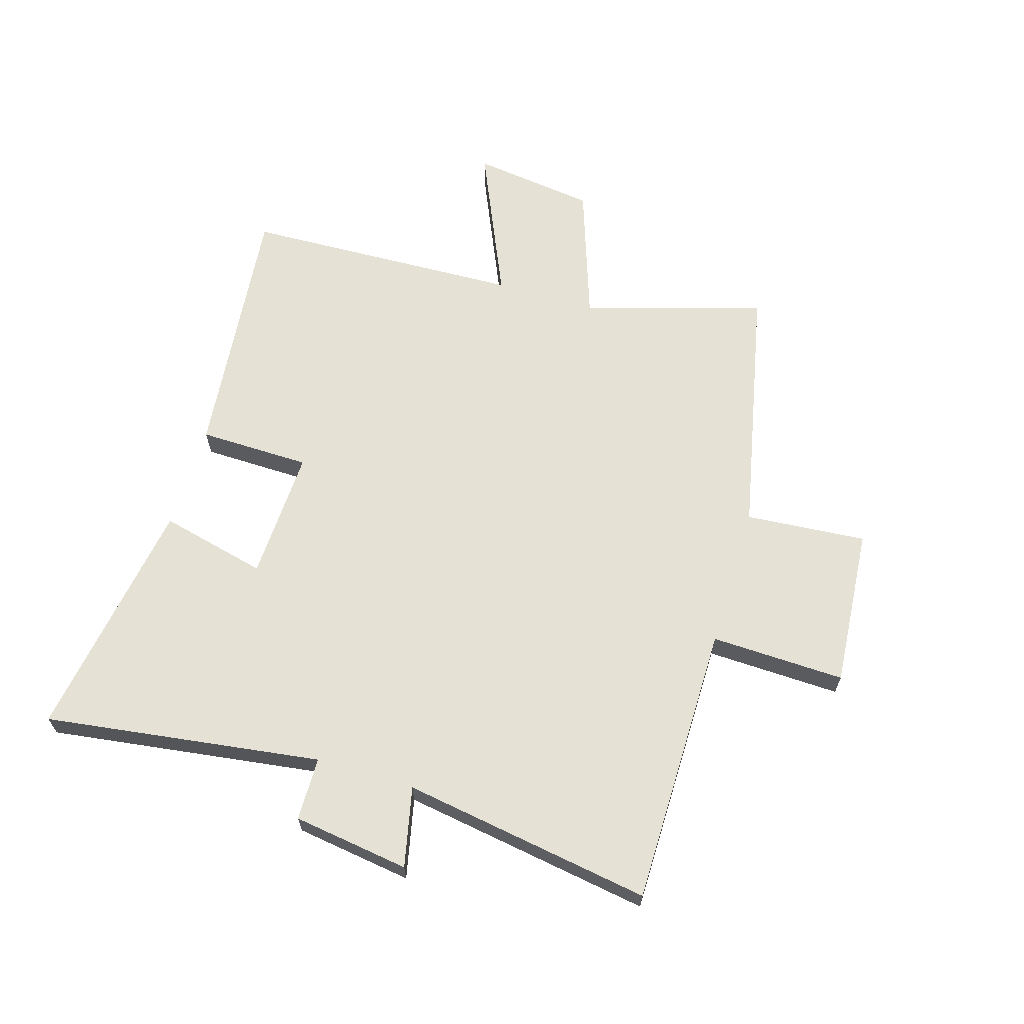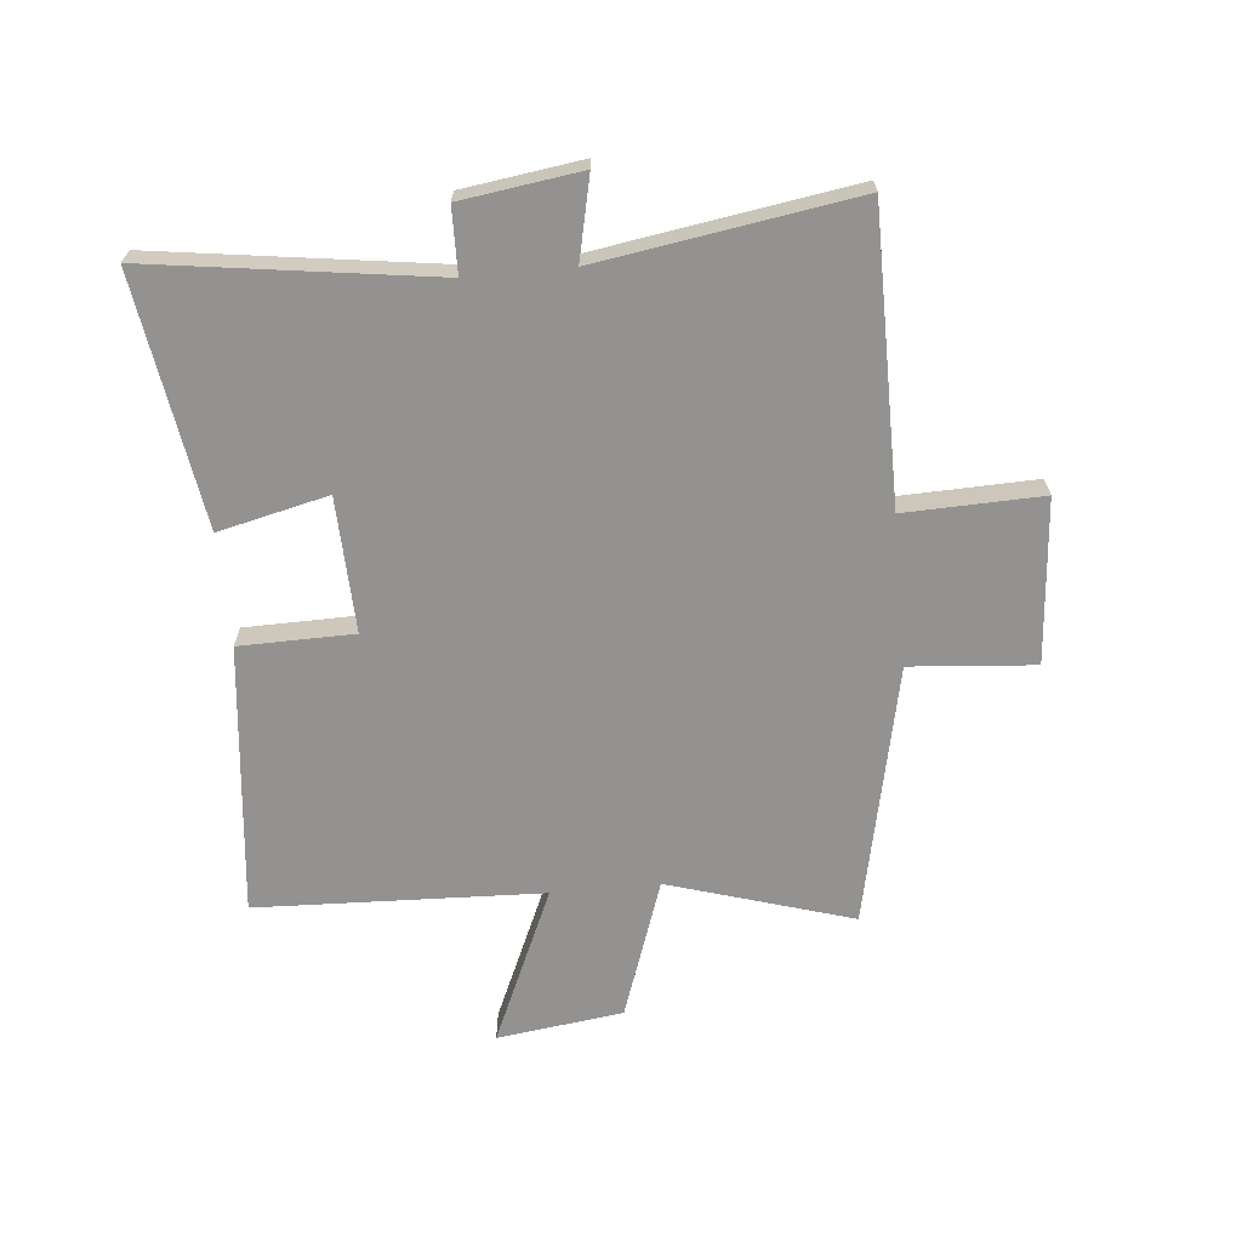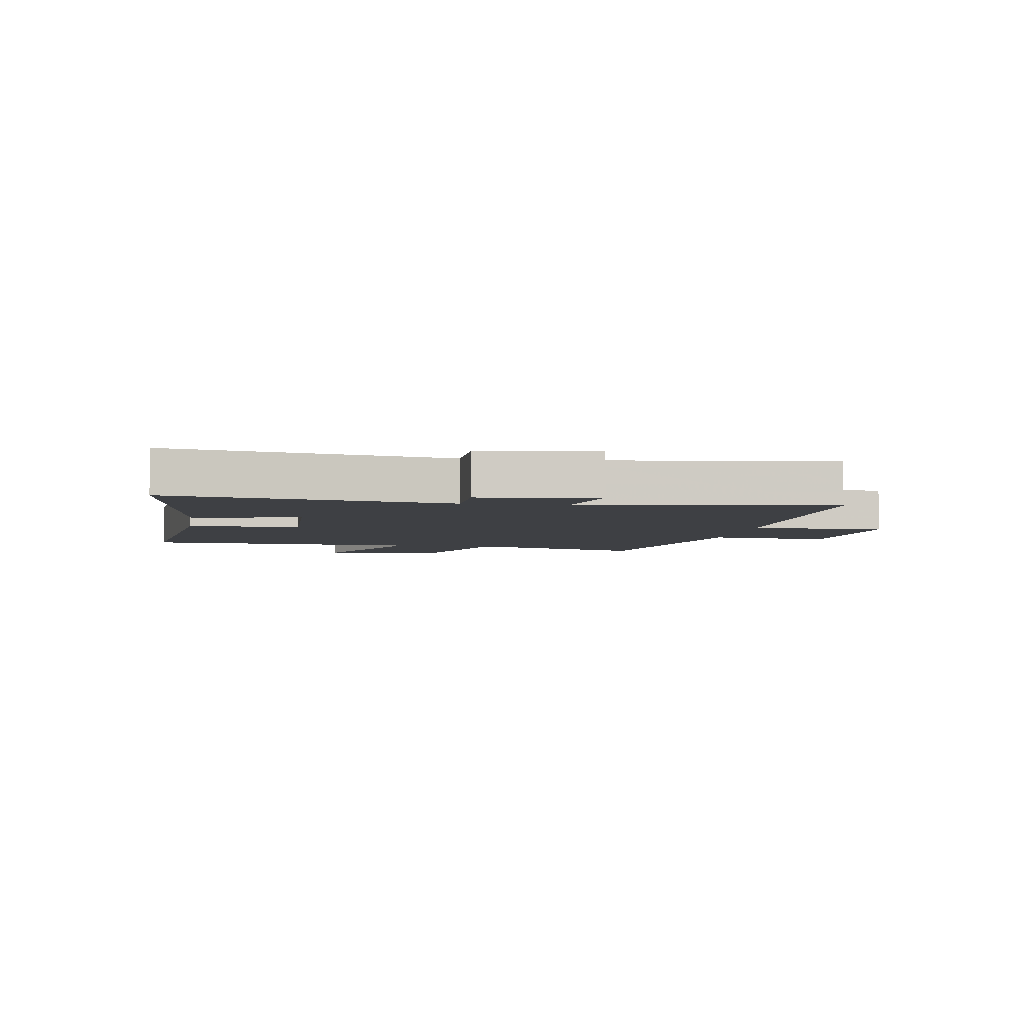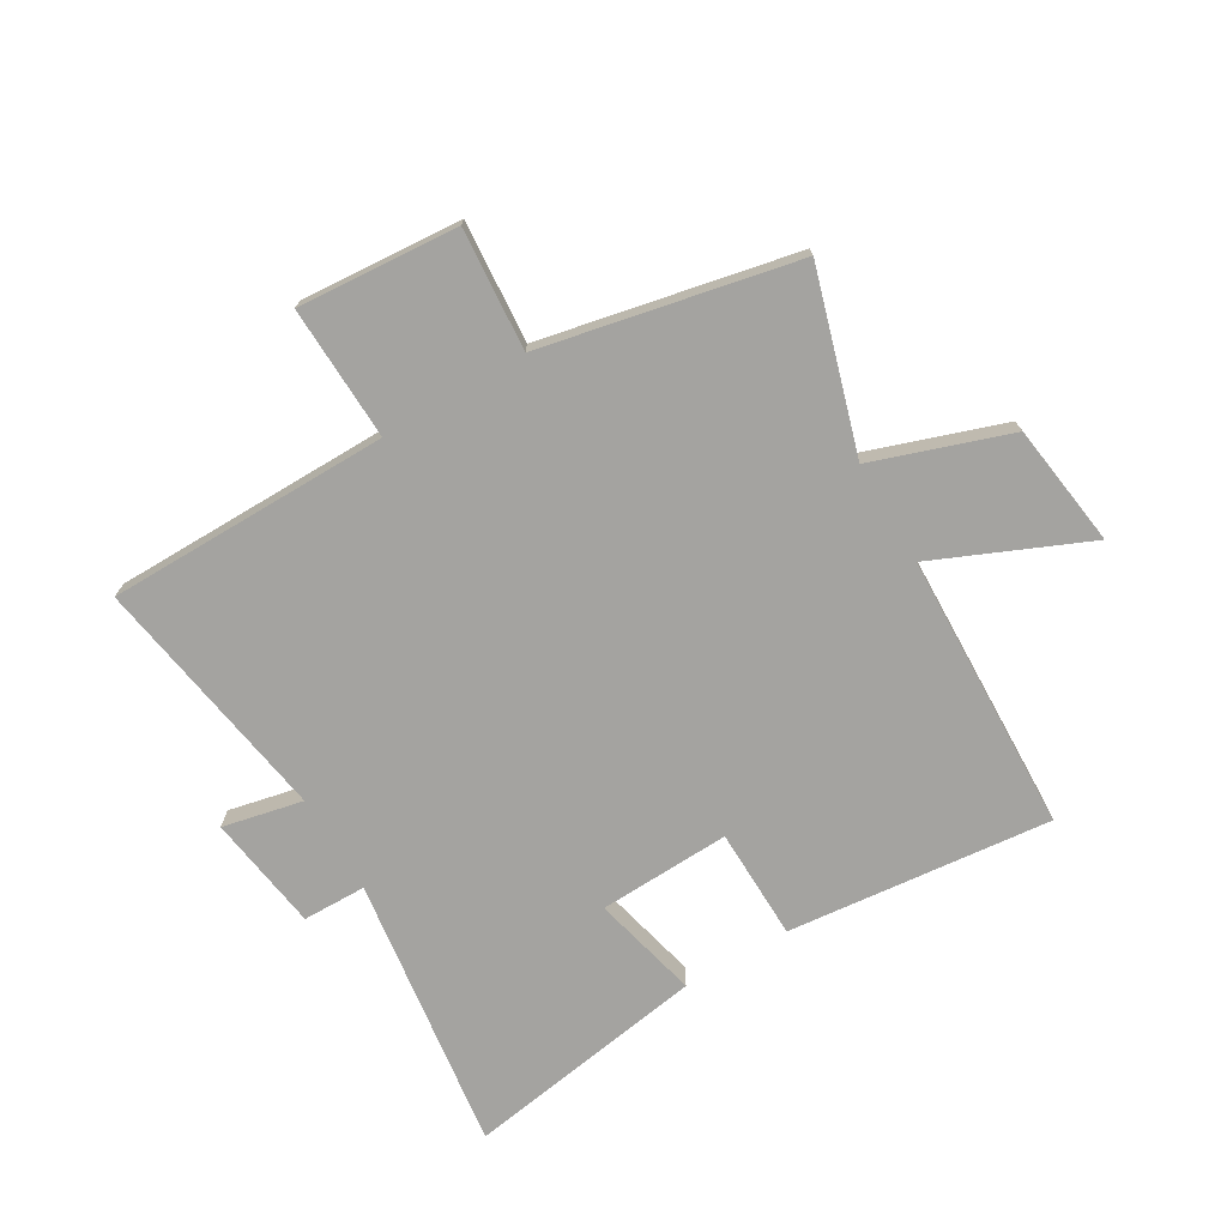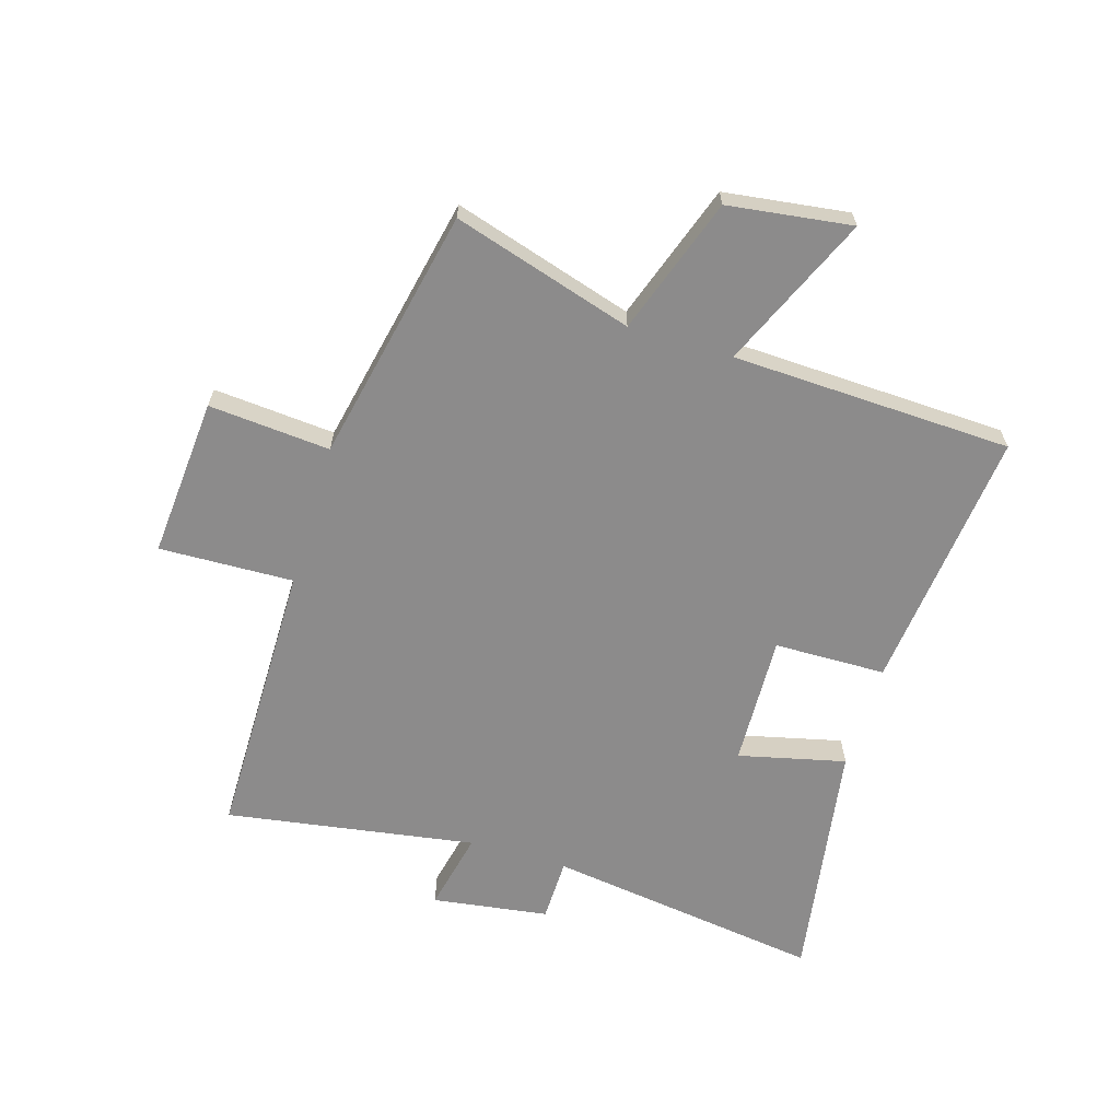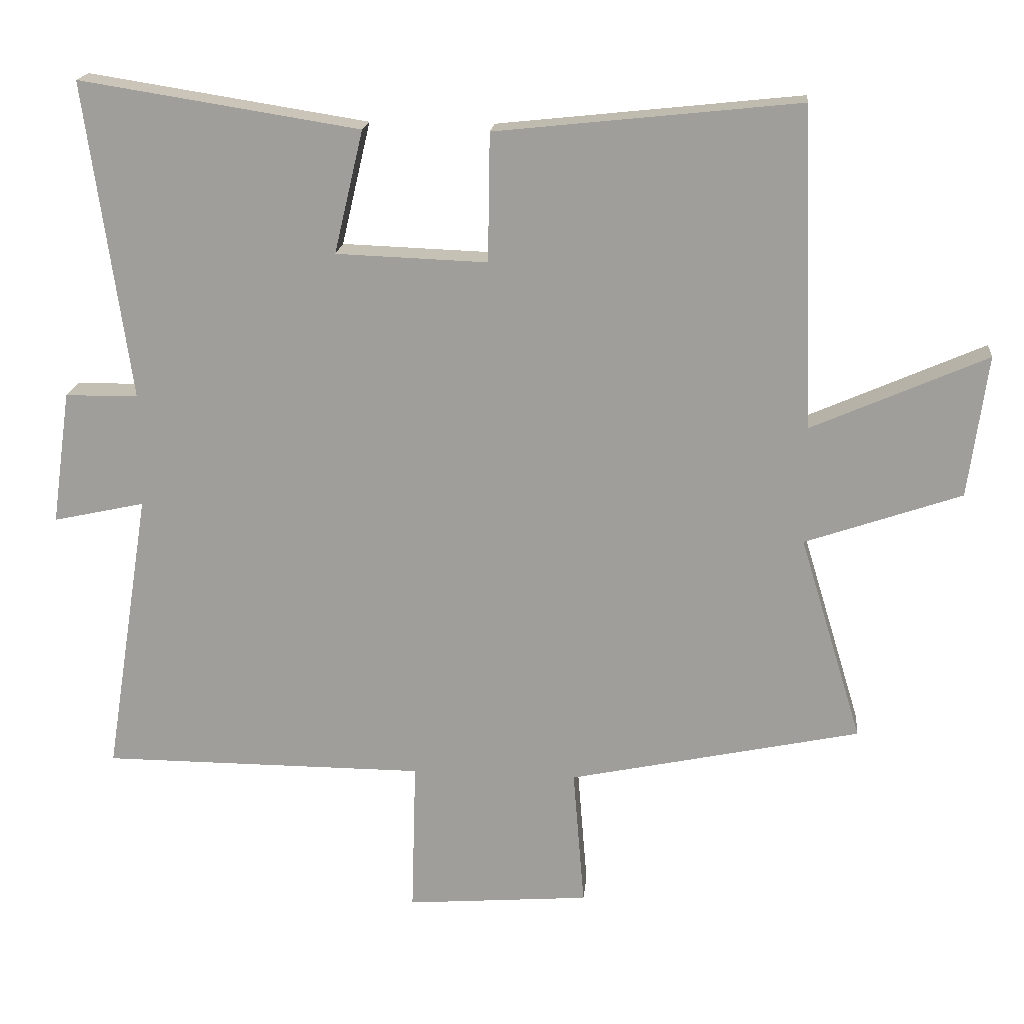
<metadata>
{"format":"obj","ext":"obj","renderer":"f3d","projection":"perspective","resolution":1024,"background":"white","views":[{"elev":64.6,"azim":106.9,"up":"+Y"},{"elev":-66.4,"azim":95.4,"up":"+Y"},{"elev":-4.7,"azim":80.4,"up":"+Y"},{"elev":-72.9,"azim":-149.2,"up":"+Y"},{"elev":-64.0,"azim":-106.8,"up":"+Y"},{"elev":18.2,"azim":-174.4,"up":"+Z"}]}
</metadata>
<code>
v 0.566 0.07 0.565
v 0.5 0.07 0.095
v 0.608 0.07 0.093
v 0.636 0.07 -0.105
v 0.5 0.07 -0.075
v 0.567 0.07 -0.499
v 0.087 0.07 -0.5
v 0.094 0.07 -0.728
v -0.178 0.07 -0.706
v -0.161 0.07 -0.5
v -0.593 0.07 -0.408
v -0.5 0.07 -0.103
v -0.731 0.07 -0.023
v -0.759 0.07 0.187
v -0.5 0.07 0.073
v -0.482 0.07 0.548
v -0.033 0.07 0.5
v -0.03 0.07 0.31
v 0.194 0.07 0.318
v 0.151 0.07 0.5
v 0.566 0 0.565
v 0.5 0 0.095
v 0.608 0 0.093
v 0.636 0 -0.105
v 0.5 0 -0.075
v 0.567 0 -0.499
v 0.087 0 -0.5
v 0.094 0 -0.728
v -0.178 0 -0.706
v -0.161 0 -0.5
v -0.593 0 -0.408
v -0.5 0 -0.103
v -0.731 0 -0.023
v -0.759 0 0.187
v -0.5 0 0.073
v -0.482 0 0.548
v -0.033 0 0.5
v -0.03 0 0.31
v 0.194 0 0.318
v 0.151 0 0.5
f 19 20 1 2
f 18 19 2
f 15 16 17 18
f 15 18 2
f 12 13 14 15
f 12 15 2 3
f 10 11 12 3
f 7 8 9 10
f 5 6 7 10
f 5 10 3
f 3 4 5
f 22 21 40 39
f 22 39 38
f 38 37 36 35
f 22 38 35
f 35 34 33 32
f 23 22 35 32
f 23 32 31 30
f 30 29 28 27
f 30 27 26 25
f 23 30 25
f 25 24 23
f 1 21 22 2
f 2 22 23 3
f 3 23 24 4
f 4 24 25 5
f 5 25 26 6
f 6 26 27 7
f 7 27 28 8
f 8 28 29 9
f 9 29 30 10
f 10 30 31 11
f 11 31 32 12
f 12 32 33 13
f 13 33 34 14
f 14 34 35 15
f 15 35 36 16
f 16 36 37 17
f 17 37 38 18
f 18 38 39 19
f 19 39 40 20
f 20 40 21 1

</code>
